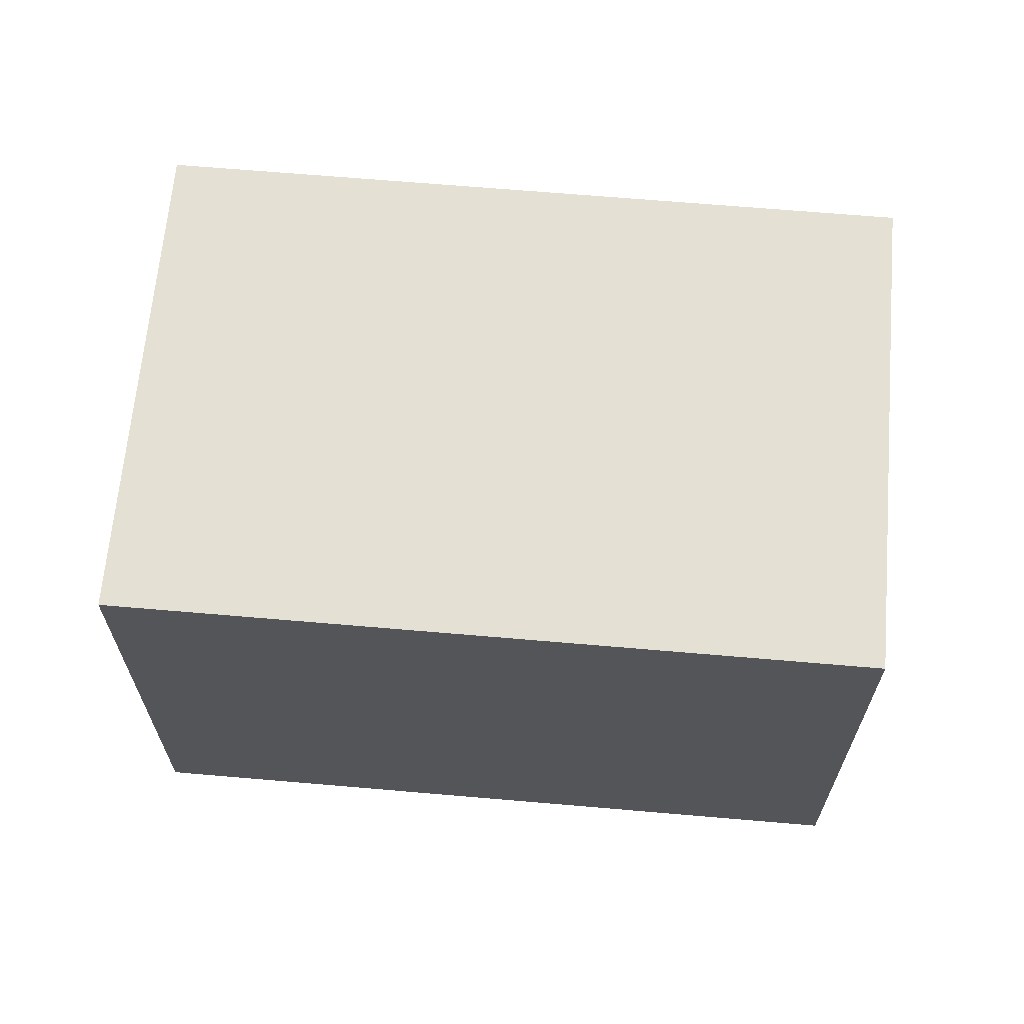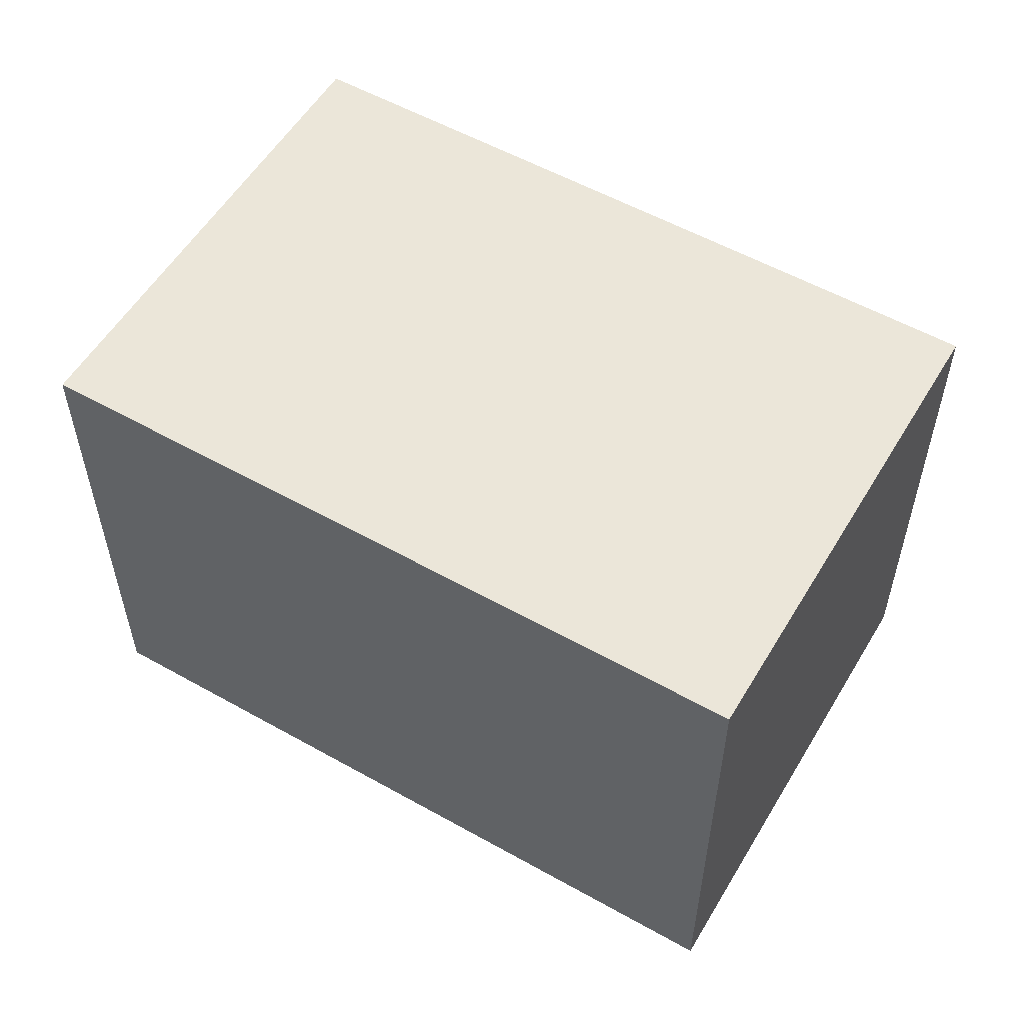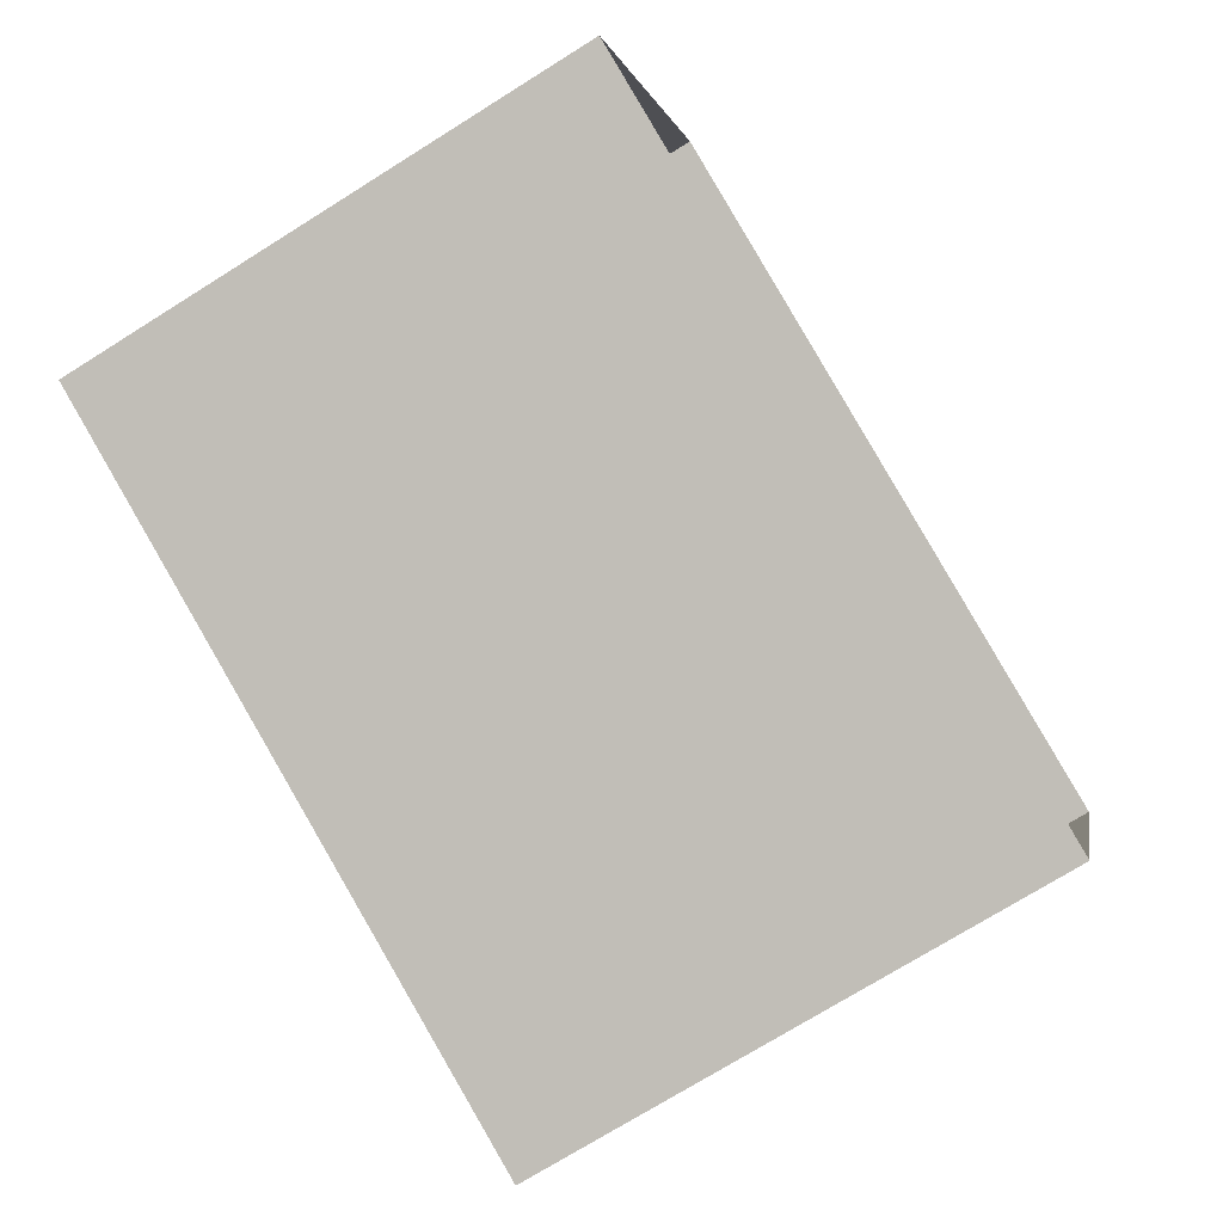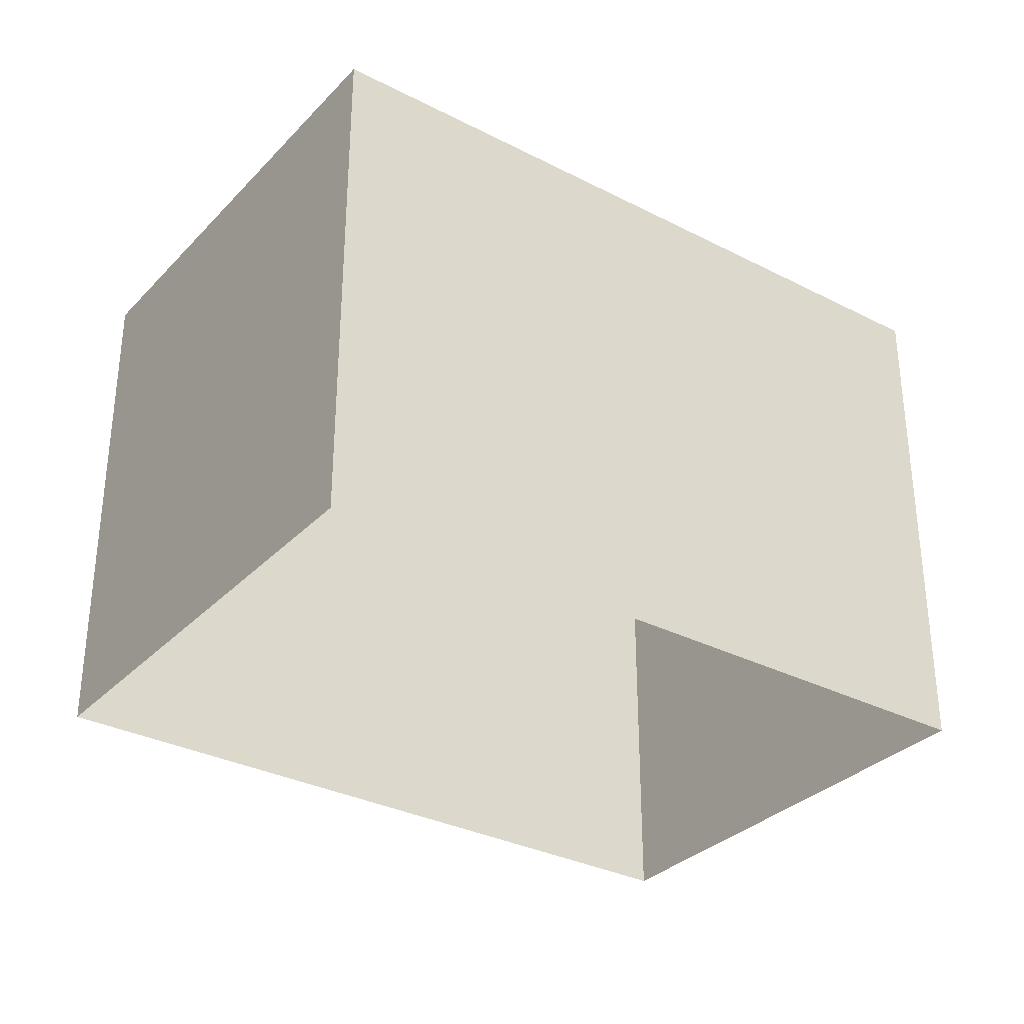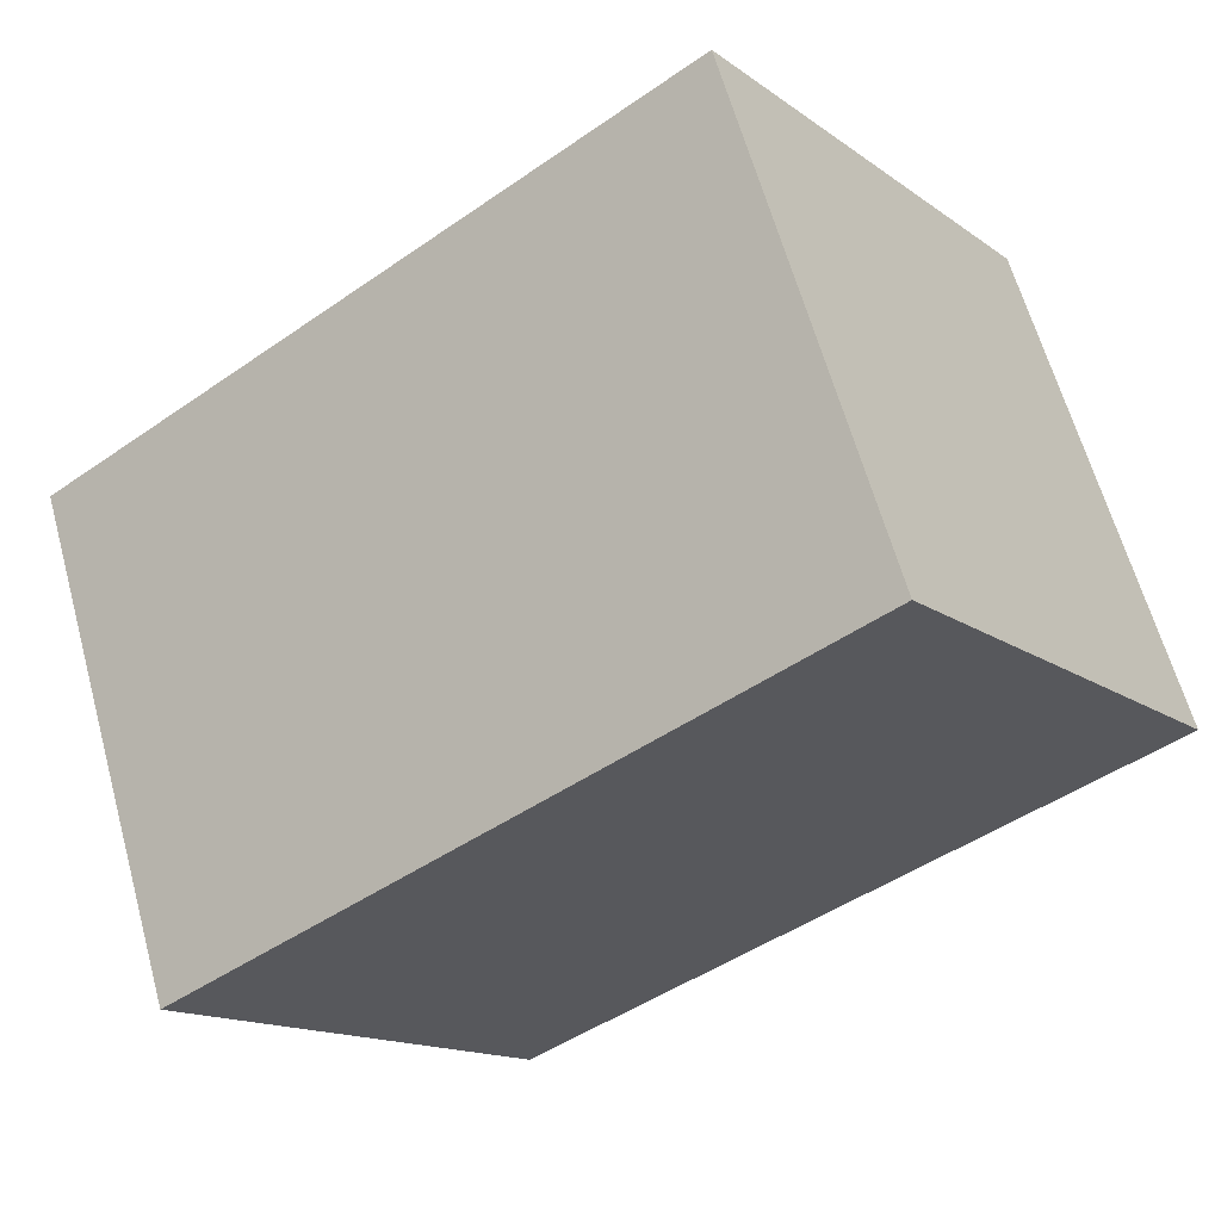
<metadata>
{"format":"obj","ext":"obj","renderer":"f3d","projection":"perspective","resolution":1024,"background":"white","views":[{"elev":65.5,"azim":-156.1,"up":"+Z"},{"elev":55.5,"azim":49.5,"up":"+Z"},{"elev":-73.6,"azim":122.0,"up":"+Y"},{"elev":-32.2,"azim":-16.7,"up":"+Z"},{"elev":-14.9,"azim":34.2,"up":"+Y"}]}
</metadata>
<code>
v -5333 -3.469e+04 5.229
v -5335 -3.469e+04 5.232
v -5327 -3.469e+04 5.233
v -5325 -3.469e+04 5.23
v -5333 -3.469e+04 11.06
v -5325 -3.469e+04 11.06
v -5327 -3.469e+04 11.06
v -5335 -3.469e+04 11.06
f 1 2 3
f 4 1 3
f 5 6 7
f 8 5 7
f 6 4 3
f 7 6 3
f 5 1 4
f 6 5 4
f 5 2 1
f 5 8 2
f 8 3 2
f 8 7 3

</code>
